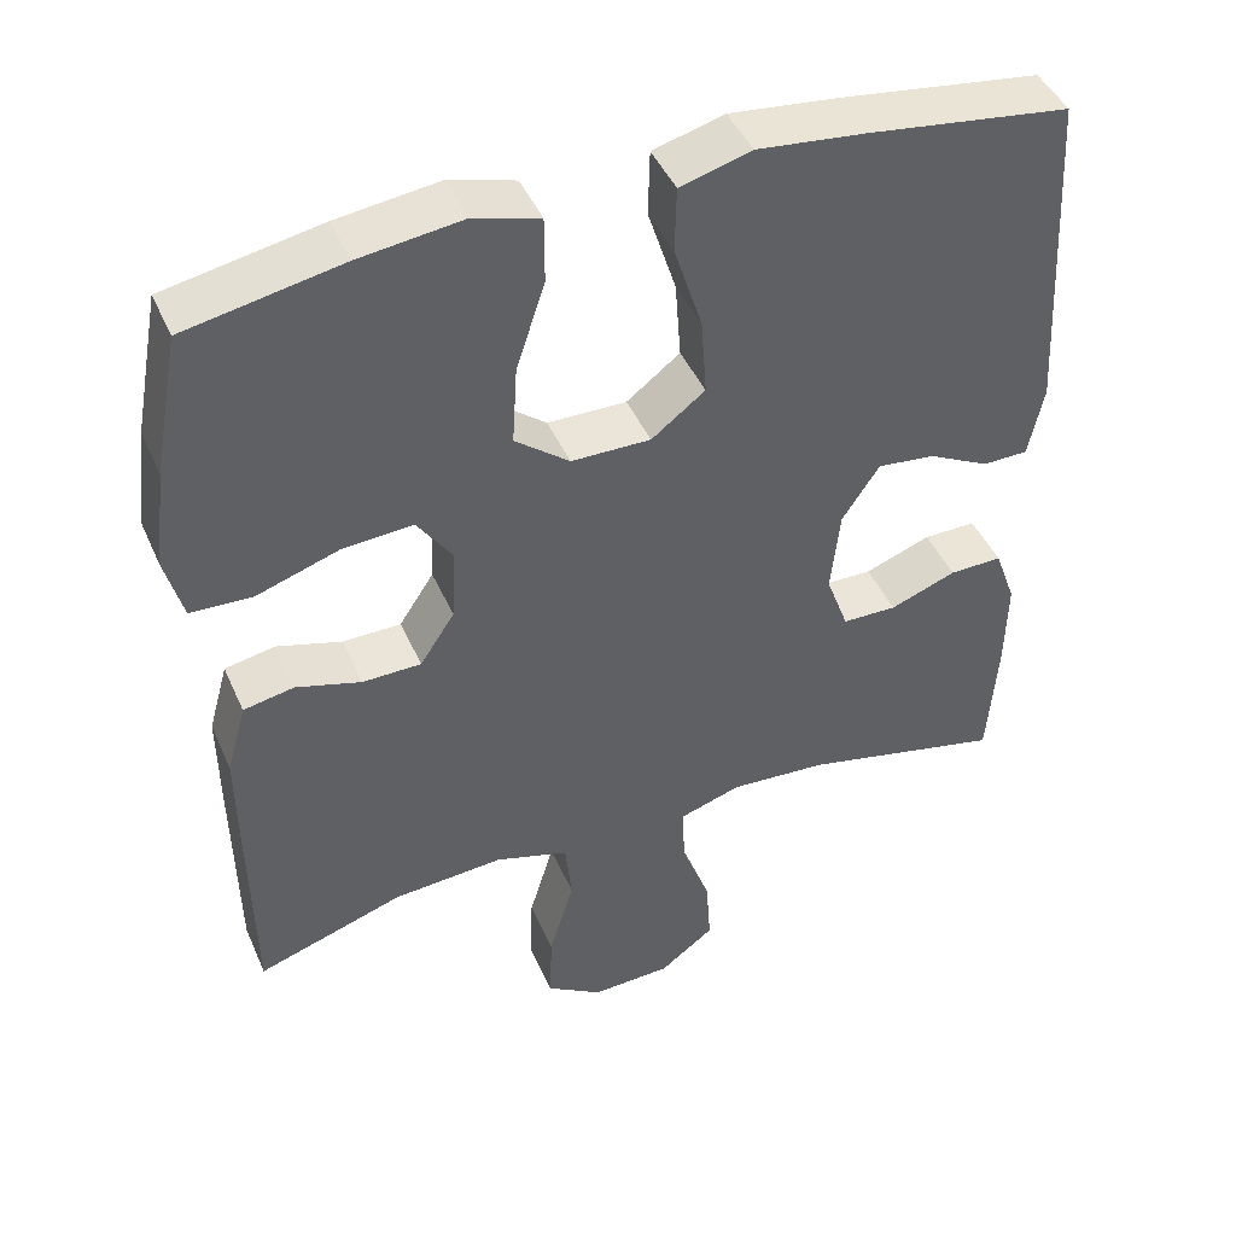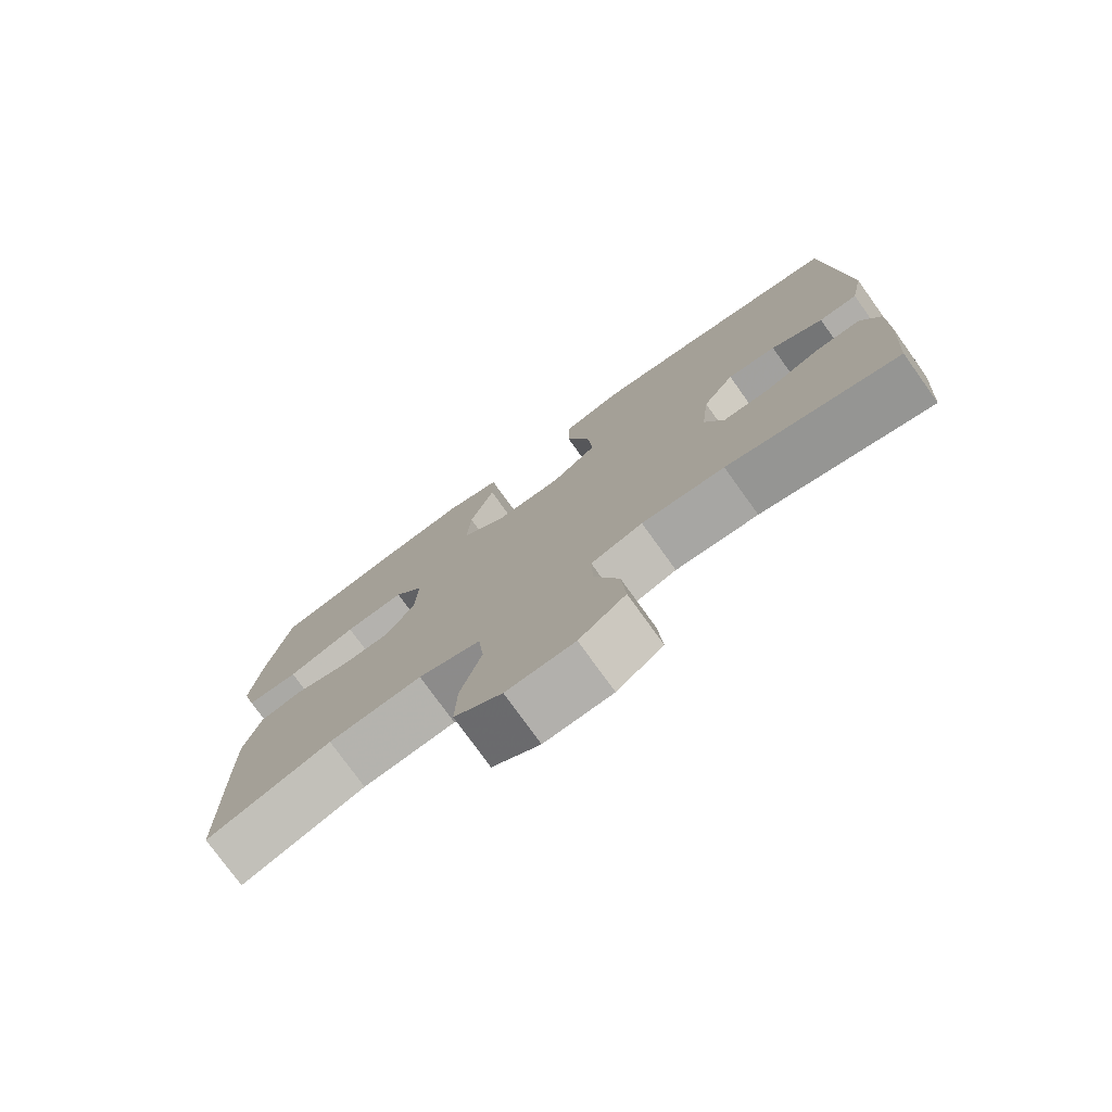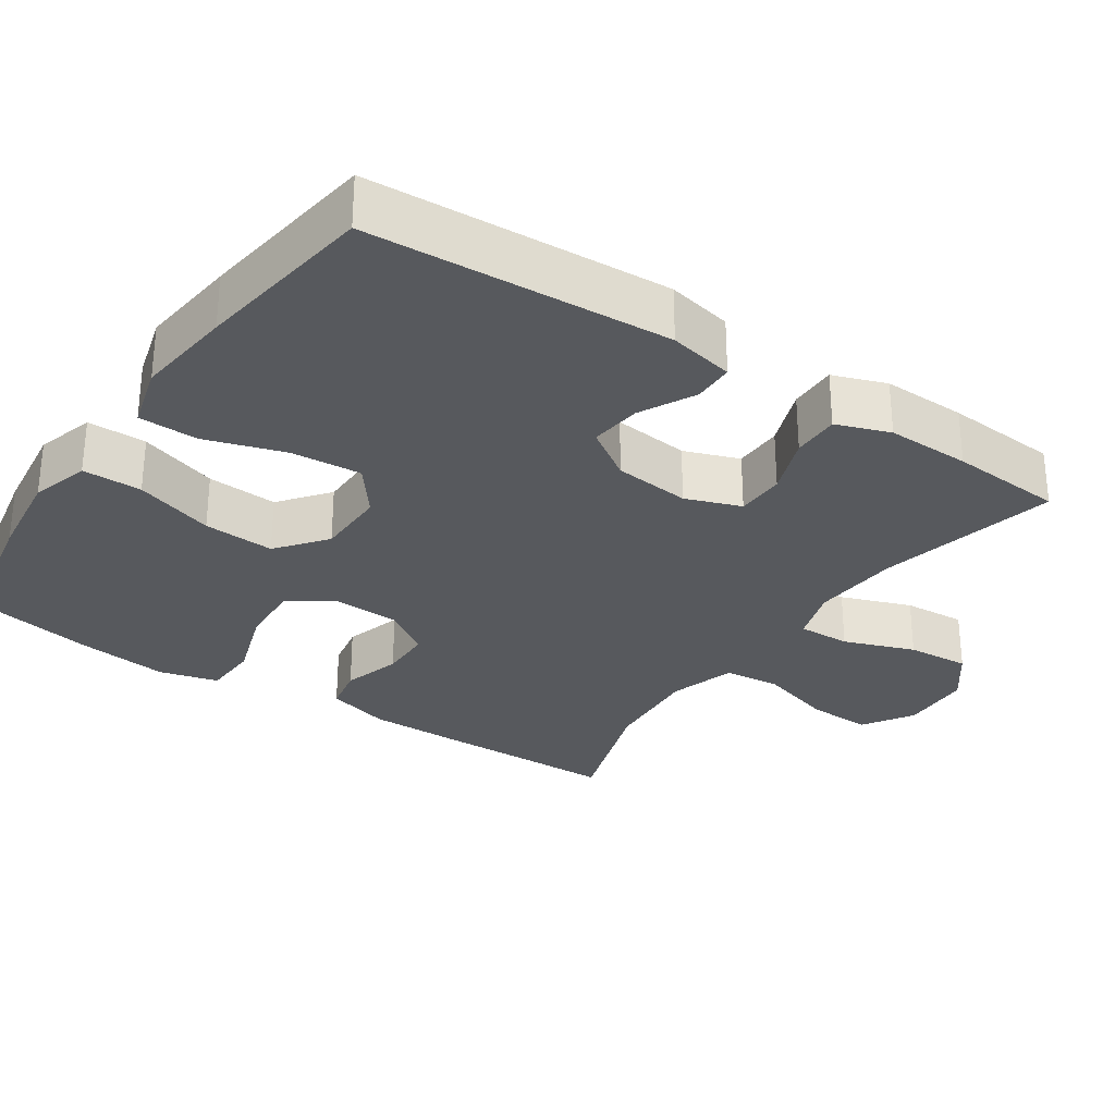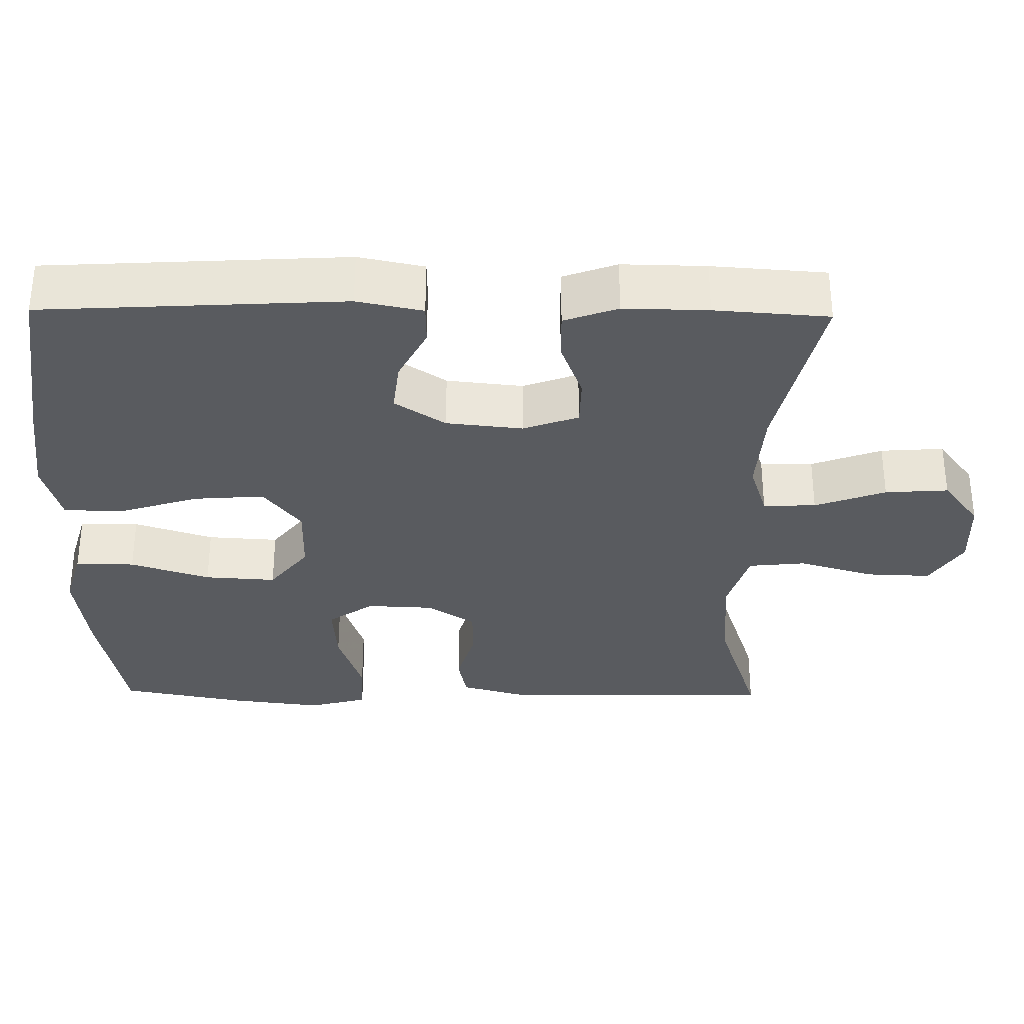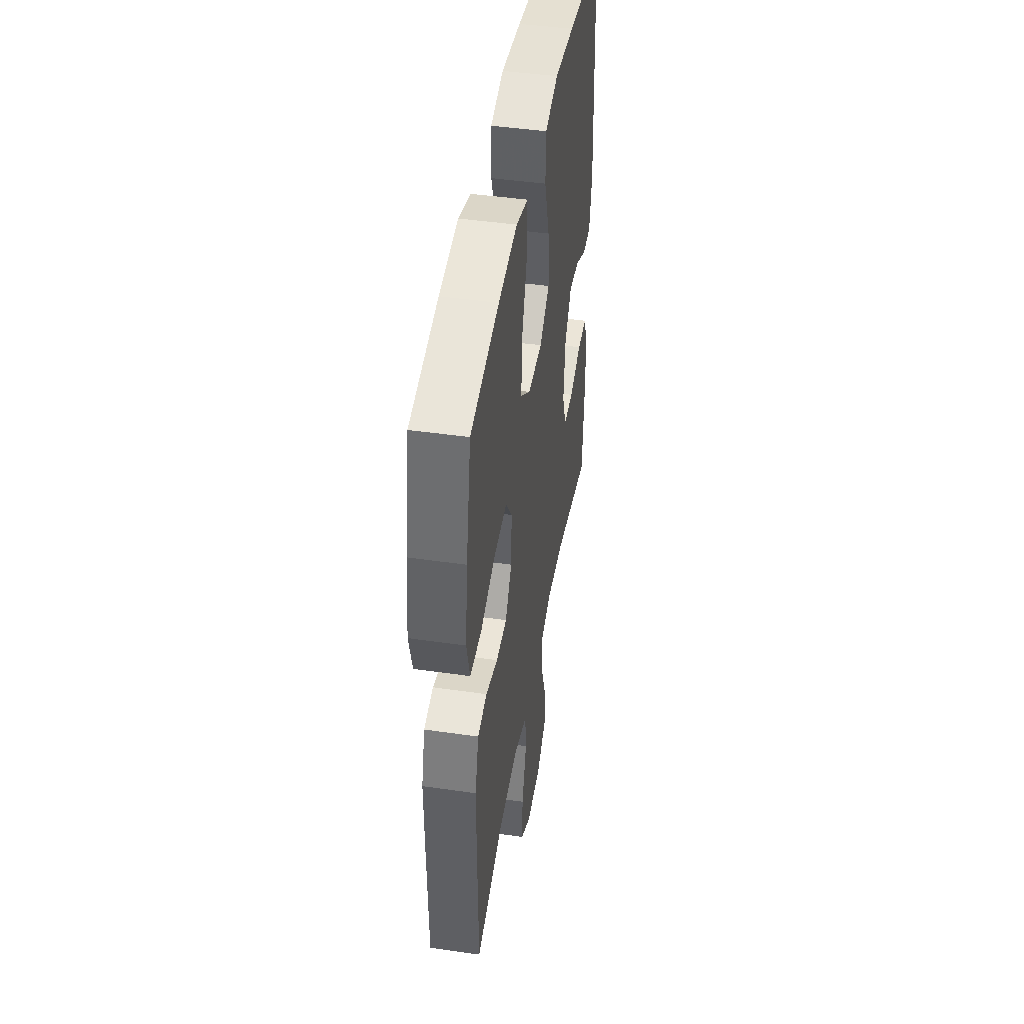
<metadata>
{"format":"obj","ext":"obj","renderer":"f3d","projection":"perspective","resolution":1024,"background":"white","views":[{"elev":44.7,"azim":-22.8,"up":"+Z"},{"elev":-77.0,"azim":35.7,"up":"+Z"},{"elev":-29.5,"azim":55.9,"up":"+Y"},{"elev":-32.6,"azim":89.2,"up":"+Y"},{"elev":45.2,"azim":-80.5,"up":"+Z"}]}
</metadata>
<code>
v 0.5 0.07 0.5
v 0.523 0.07 0.096
v 0.505 0.07 0.008
v 0.45 0.07 0.007
v 0.376 0.07 0.045
v 0.306 0.07 0.053
v 0.261 0.07 -0.015
v 0.25 0.07 -0.118
v 0.277 0.07 -0.192
v 0.343 0.07 -0.193
v 0.423 0.07 -0.163
v 0.487 0.07 -0.162
v 0.513 0.07 -0.234
v 0.511 0.07 -0.347
v 0.5 0.07 -0.5
v 0.256 0.07 -0.445
v 0.138 0.07 -0.437
v 0.064 0.07 -0.461
v 0.066 0.07 -0.532
v 0.101 0.07 -0.627
v 0.107 0.07 -0.712
v 0.041 0.07 -0.762
v -0.056 0.07 -0.766
v -0.124 0.07 -0.723
v -0.121 0.07 -0.636
v -0.091 0.07 -0.535
v -0.099 0.07 -0.458
v -0.188 0.07 -0.431
v -0.322 0.07 -0.441
v -0.5 0.07 -0.5
v -0.504 0.07 -0.254
v -0.505 0.07 -0.126
v -0.481 0.07 -0.04
v -0.42 0.07 -0.028
v -0.341 0.07 -0.051
v -0.27 0.07 -0.05
v -0.228 0.07 0.014
v -0.224 0.07 0.104
v -0.266 0.07 0.165
v -0.352 0.07 0.159
v -0.451 0.07 0.126
v -0.526 0.07 0.129
v -0.547 0.07 0.208
v -0.532 0.07 0.33
v -0.5 0.07 0.5
v -0.312 0.07 0.536
v -0.187 0.07 0.552
v -0.108 0.07 0.529
v -0.108 0.07 0.449
v -0.143 0.07 0.342
v -0.149 0.07 0.246
v -0.083 0.07 0.194
v 0.013 0.07 0.193
v 0.078 0.07 0.243
v 0.071 0.07 0.338
v 0.037 0.07 0.445
v 0.039 0.07 0.525
v 0.125 0.07 0.549
v 0.257 0.07 0.534
v 0.5 0 0.5
v 0.523 0 0.096
v 0.505 0 0.008
v 0.45 0 0.007
v 0.376 0 0.045
v 0.306 0 0.053
v 0.261 0 -0.015
v 0.25 0 -0.118
v 0.277 0 -0.192
v 0.343 0 -0.193
v 0.423 0 -0.163
v 0.487 0 -0.162
v 0.513 0 -0.234
v 0.511 0 -0.347
v 0.5 0 -0.5
v 0.256 0 -0.445
v 0.138 0 -0.437
v 0.064 0 -0.461
v 0.066 0 -0.532
v 0.101 0 -0.627
v 0.107 0 -0.712
v 0.041 0 -0.762
v -0.056 0 -0.766
v -0.124 0 -0.723
v -0.121 0 -0.636
v -0.091 0 -0.535
v -0.099 0 -0.458
v -0.188 0 -0.431
v -0.322 0 -0.441
v -0.5 0 -0.5
v -0.504 0 -0.254
v -0.505 0 -0.126
v -0.481 0 -0.04
v -0.42 0 -0.028
v -0.341 0 -0.051
v -0.27 0 -0.05
v -0.228 0 0.014
v -0.224 0 0.104
v -0.266 0 0.165
v -0.352 0 0.159
v -0.451 0 0.126
v -0.526 0 0.129
v -0.547 0 0.208
v -0.532 0 0.33
v -0.5 0 0.5
v -0.312 0 0.536
v -0.187 0 0.552
v -0.108 0 0.529
v -0.108 0 0.449
v -0.143 0 0.342
v -0.149 0 0.246
v -0.083 0 0.194
v 0.013 0 0.193
v 0.078 0 0.243
v 0.071 0 0.338
v 0.037 0 0.445
v 0.039 0 0.525
v 0.125 0 0.549
v 0.257 0 0.534
f 3 4 5
f 2 3 5
f 1 2 5
f 59 1 5
f 58 59 5
f 57 58 5
f 56 57 5
f 55 56 5
f 54 55 5 6
f 53 54 6 7
f 52 53 7 8
f 51 52 8 9
f 48 49 50
f 47 48 50
f 46 47 50
f 45 46 50
f 44 45 50
f 43 44 50
f 42 43 50
f 41 42 50
f 40 41 50
f 39 40 50 51
f 38 39 51 9
f 33 34 35
f 32 33 35
f 31 32 35
f 30 31 35
f 29 30 35
f 28 29 35 36
f 27 28 36 37
f 24 25 26
f 23 24 26
f 22 23 26
f 21 22 26
f 20 21 26
f 19 20 26
f 18 19 26 27
f 37 38 9
f 27 37 9
f 18 27 9
f 17 18 9
f 14 15 16
f 13 14 16
f 12 13 16
f 11 12 16
f 10 11 16
f 9 10 16 17
f 64 63 62
f 64 62 61
f 64 61 60
f 64 60 118
f 64 118 117
f 64 117 116
f 64 116 115
f 64 115 114
f 65 64 114 113
f 66 65 113 112
f 67 66 112 111
f 68 67 111 110
f 109 108 107
f 109 107 106
f 109 106 105
f 109 105 104
f 109 104 103
f 109 103 102
f 109 102 101
f 109 101 100
f 109 100 99
f 110 109 99 98
f 68 110 98 97
f 94 93 92
f 94 92 91
f 94 91 90
f 94 90 89
f 94 89 88
f 95 94 88 87
f 96 95 87 86
f 85 84 83
f 85 83 82
f 85 82 81
f 85 81 80
f 85 80 79
f 85 79 78
f 86 85 78 77
f 68 97 96
f 68 96 86
f 68 86 77
f 68 77 76
f 75 74 73
f 75 73 72
f 75 72 71
f 75 71 70
f 75 70 69
f 76 75 69 68
f 1 60 61 2
f 2 61 62 3
f 3 62 63 4
f 4 63 64 5
f 5 64 65 6
f 6 65 66 7
f 7 66 67 8
f 8 67 68 9
f 9 68 69 10
f 10 69 70 11
f 11 70 71 12
f 12 71 72 13
f 13 72 73 14
f 14 73 74 15
f 15 74 75 16
f 16 75 76 17
f 17 76 77 18
f 18 77 78 19
f 19 78 79 20
f 20 79 80 21
f 21 80 81 22
f 22 81 82 23
f 23 82 83 24
f 24 83 84 25
f 25 84 85 26
f 26 85 86 27
f 27 86 87 28
f 28 87 88 29
f 29 88 89 30
f 30 89 90 31
f 31 90 91 32
f 32 91 92 33
f 33 92 93 34
f 34 93 94 35
f 35 94 95 36
f 36 95 96 37
f 37 96 97 38
f 38 97 98 39
f 39 98 99 40
f 40 99 100 41
f 41 100 101 42
f 42 101 102 43
f 43 102 103 44
f 44 103 104 45
f 45 104 105 46
f 46 105 106 47
f 47 106 107 48
f 48 107 108 49
f 49 108 109 50
f 50 109 110 51
f 51 110 111 52
f 52 111 112 53
f 53 112 113 54
f 54 113 114 55
f 55 114 115 56
f 56 115 116 57
f 57 116 117 58
f 58 117 118 59
f 59 118 60 1

</code>
